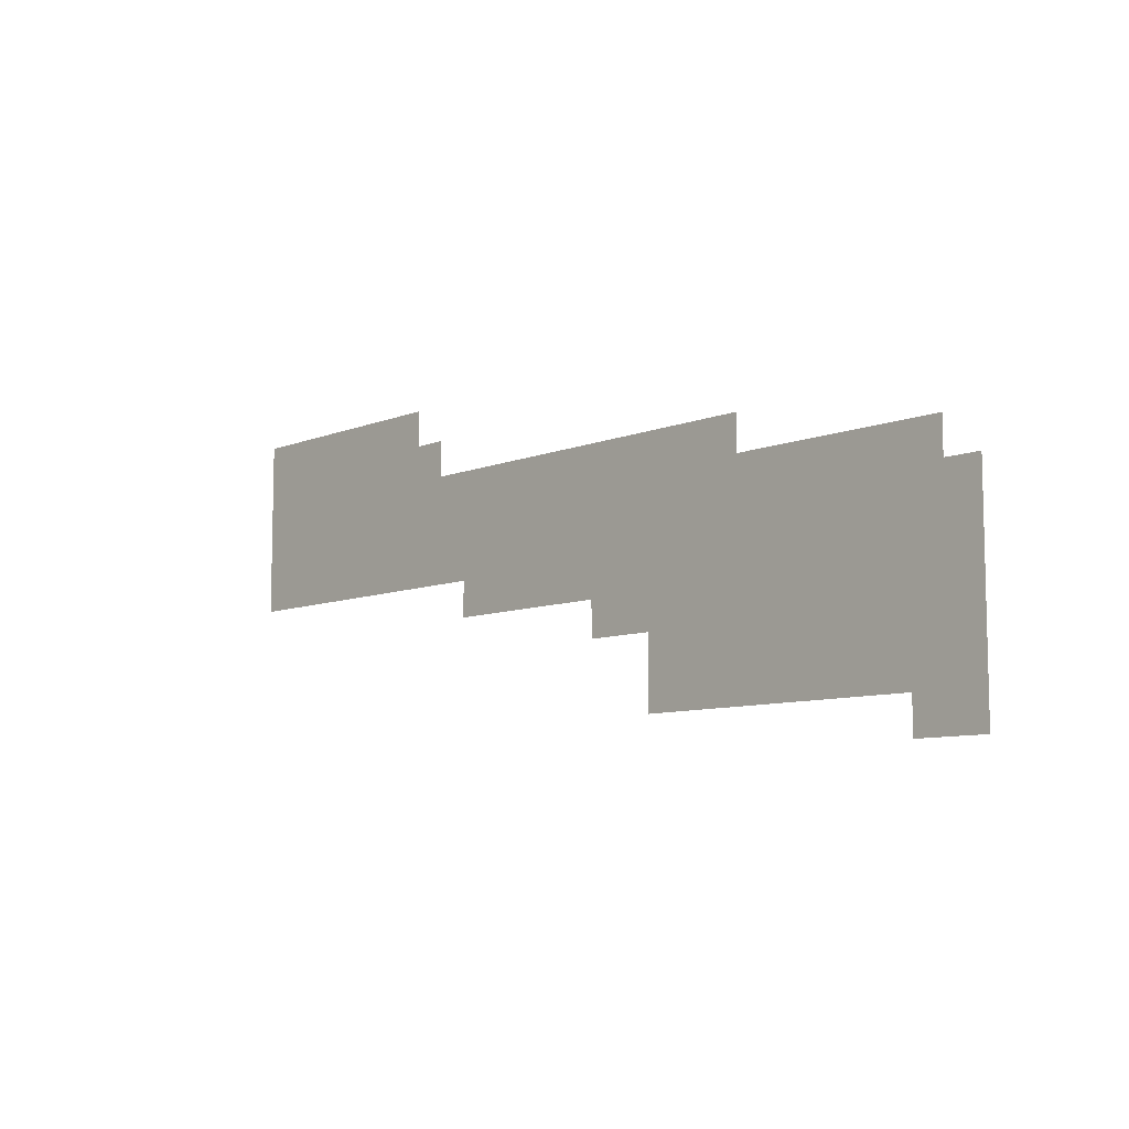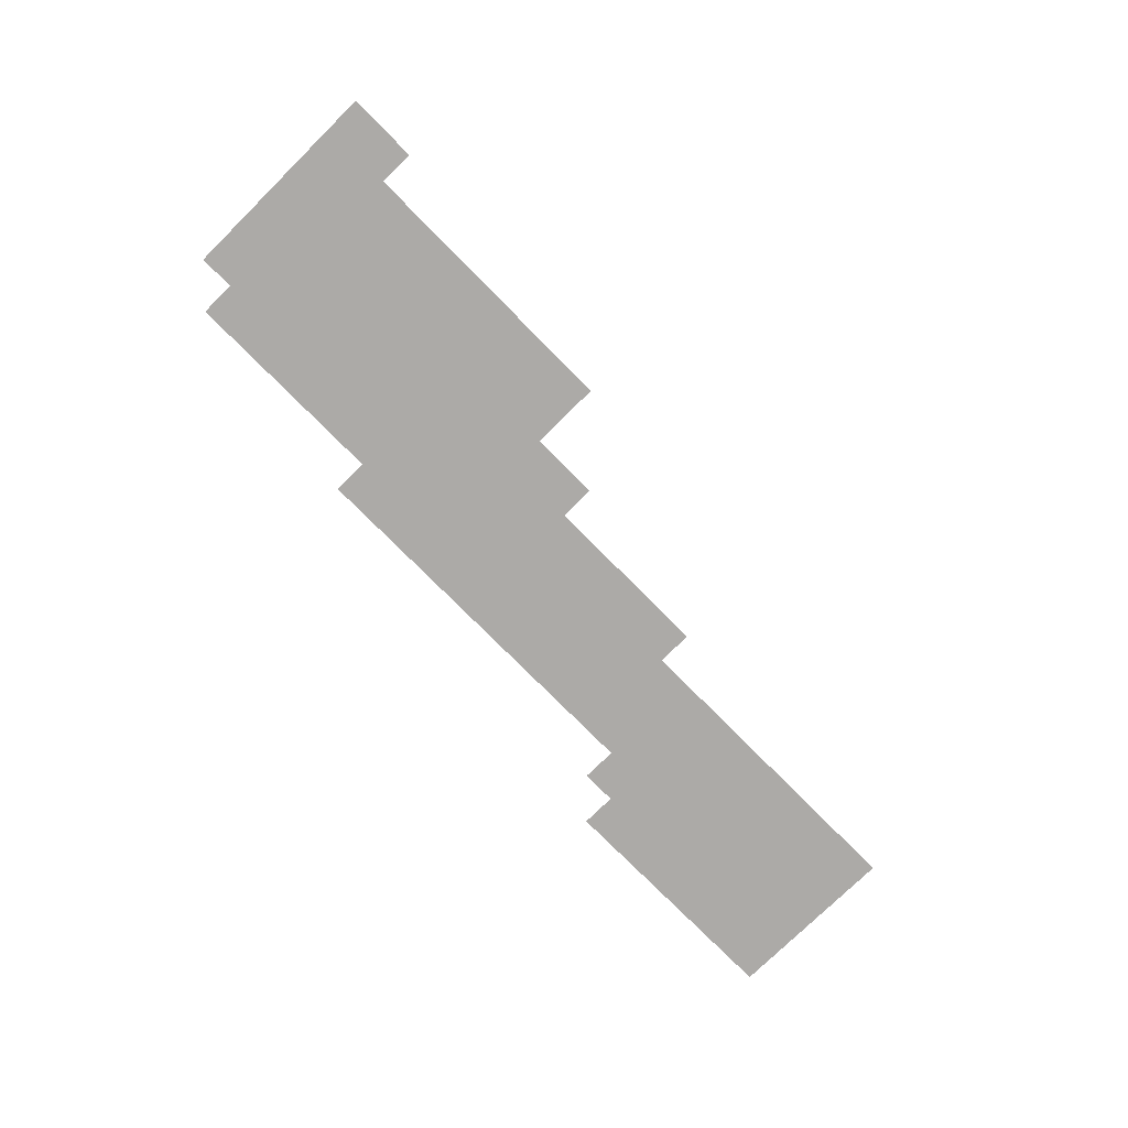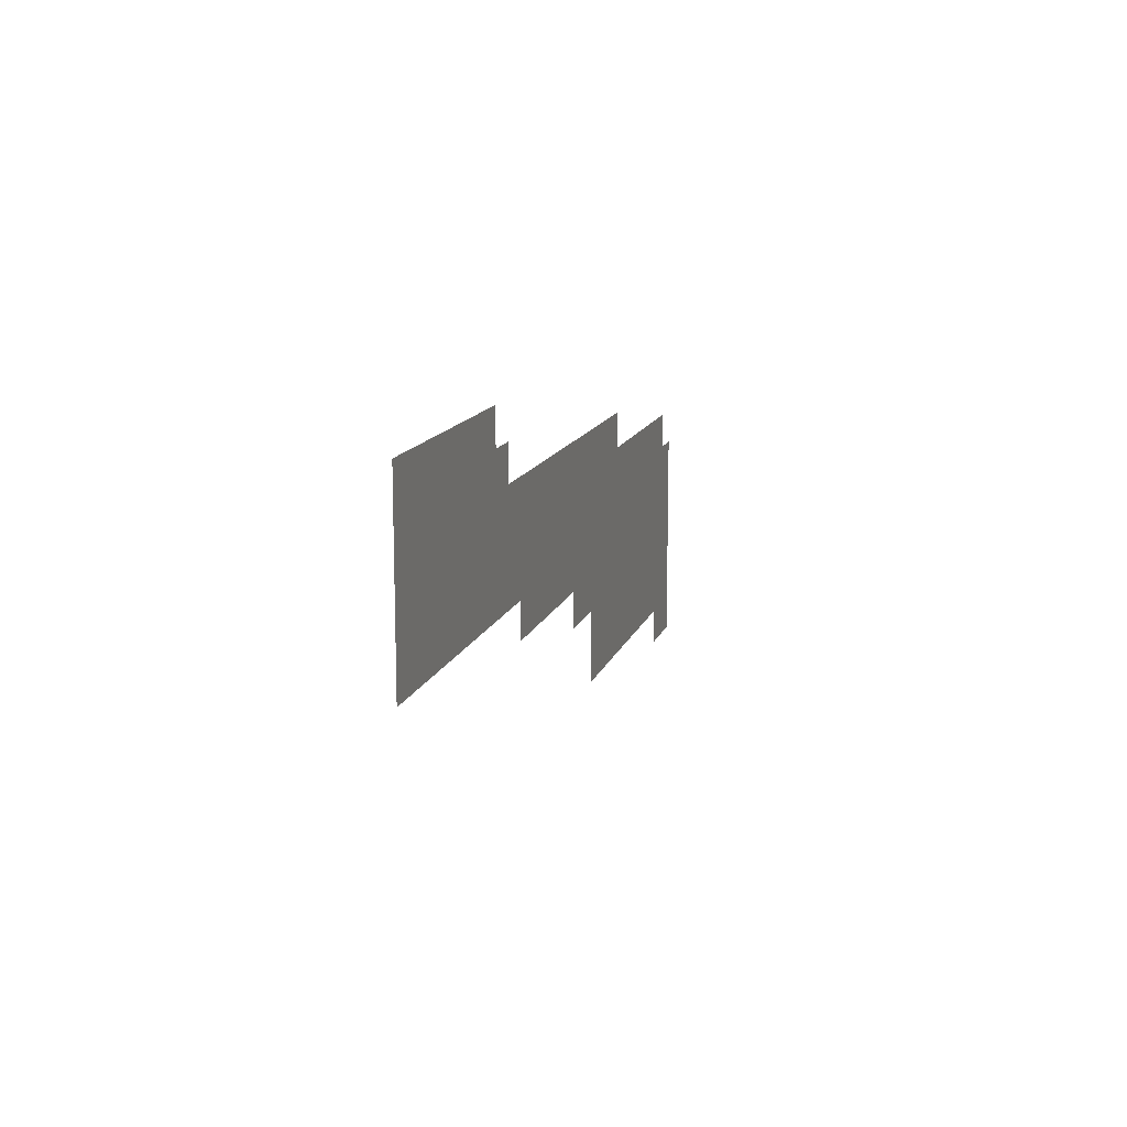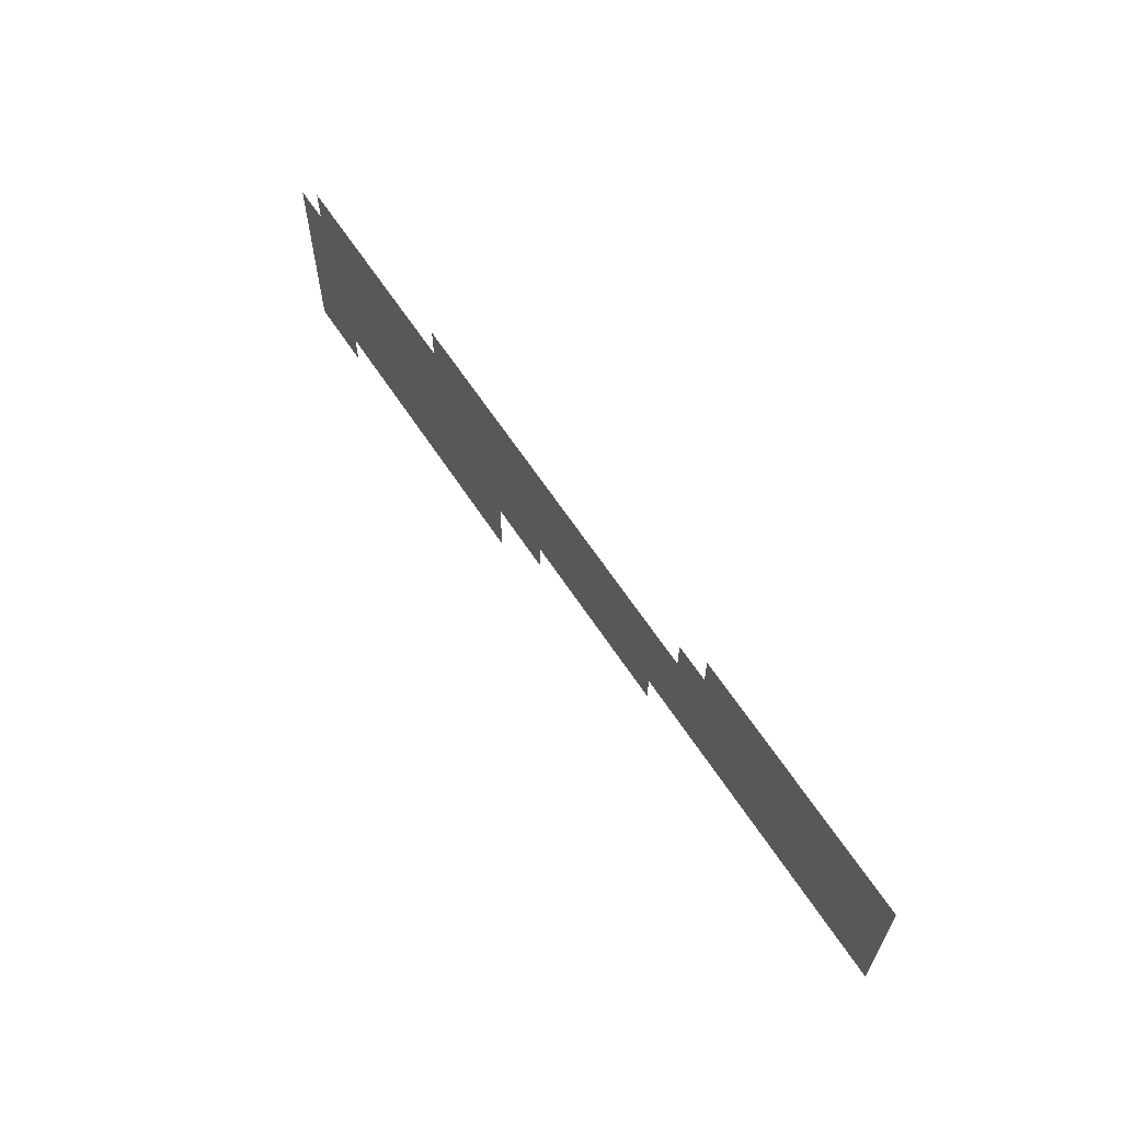
<metadata>
{"format":"obj","ext":"obj","renderer":"f3d","projection":"perspective","resolution":1024,"background":"white","views":[{"elev":-8.6,"azim":-132.8,"up":"+Y"},{"elev":-76.0,"azim":-45.4,"up":"+Z"},{"elev":13.1,"azim":104.7,"up":"+Y"},{"elev":63.8,"azim":56.7,"up":"+Y"}]}
</metadata>
<code>
v -186 -62 0
v -217 -62 0
v -217 -31 0
v -186 -31 0
v -155 -62 0
v -186 -62 0
v -186 -31 0
v -155 -31 0
v -124 -62 0
v -155 -62 0
v -155 -31 0
v -124 -31 0
v -93 -62 0
v -124 -62 0
v -124 -31 0
v -93 -31 0
v -62 -62 0
v -93 -62 0
v -93 -31 0
v -62 -31 0
v -31 -62 0
v -62 -62 0
v -62 -31 0
v -31 -31 0
v 0 -62 0
v -31 -62 0
v -31 -31 0
v 0 -31 0
v -217 -93 0
v -248 -93 0
v -248 -62 0
v -217 -62 0
v -186 -93 0
v -217 -93 0
v -217 -62 0
v -186 -62 0
v -155 -93 0
v -186 -93 0
v -186 -62 0
v -155 -62 0
v -124 -93 0
v -155 -93 0
v -155 -62 0
v -124 -62 0
v -93 -93 0
v -124 -93 0
v -124 -62 0
v -93 -62 0
v -62 -93 0
v -93 -93 0
v -93 -62 0
v -62 -62 0
v -31 -93 0
v -62 -93 0
v -62 -62 0
v -31 -62 0
v 0 -93 0
v -31 -93 0
v -31 -62 0
v 0 -62 0
v -558 -124 0
v -589 -124 0
v -589 -93 0
v -558 -93 0
v -527 -124 0
v -558 -124 0
v -558 -93 0
v -527 -93 0
v -496 -124 0
v -527 -124 0
v -527 -93 0
v -496 -93 0
v -465 -124 0
v -496 -124 0
v -496 -93 0
v -465 -93 0
v -434 -124 0
v -465 -124 0
v -465 -93 0
v -434 -93 0
v -403 -124 0
v -434 -124 0
v -434 -93 0
v -403 -93 0
v -372 -124 0
v -403 -124 0
v -403 -93 0
v -372 -93 0
v -341 -124 0
v -372 -124 0
v -372 -93 0
v -341 -93 0
v -310 -124 0
v -341 -124 0
v -341 -93 0
v -310 -93 0
v -279 -124 0
v -310 -124 0
v -310 -93 0
v -279 -93 0
v -248 -124 0
v -279 -124 0
v -279 -93 0
v -248 -93 0
v -217 -124 0
v -248 -124 0
v -248 -93 0
v -217 -93 0
v -186 -124 0
v -217 -124 0
v -217 -93 0
v -186 -93 0
v -155 -124 0
v -186 -124 0
v -186 -93 0
v -155 -93 0
v -124 -124 0
v -155 -124 0
v -155 -93 0
v -124 -93 0
v -93 -124 0
v -124 -124 0
v -124 -93 0
v -93 -93 0
v -62 -124 0
v -93 -124 0
v -93 -93 0
v -62 -93 0
v -31 -124 0
v -62 -124 0
v -62 -93 0
v -31 -93 0
v 0 -124 0
v -31 -124 0
v -31 -93 0
v 0 -93 0
v -744 -155 0
v -775 -155 0
v -775 -124 0
v -744 -124 0
v -713 -155 0
v -744 -155 0
v -744 -124 0
v -713 -124 0
v -682 -155 0
v -713 -155 0
v -713 -124 0
v -682 -124 0
v -651 -155 0
v -682 -155 0
v -682 -124 0
v -651 -124 0
v -620 -155 0
v -651 -155 0
v -651 -124 0
v -620 -124 0
v -589 -155 0
v -620 -155 0
v -620 -124 0
v -589 -124 0
v -558 -155 0
v -589 -155 0
v -589 -124 0
v -558 -124 0
v -527 -155 0
v -558 -155 0
v -558 -124 0
v -527 -124 0
v -496 -155 0
v -527 -155 0
v -527 -124 0
v -496 -124 0
v -465 -155 0
v -496 -155 0
v -496 -124 0
v -465 -124 0
v -434 -155 0
v -465 -155 0
v -465 -124 0
v -434 -124 0
v -403 -155 0
v -434 -155 0
v -434 -124 0
v -403 -124 0
v -372 -155 0
v -403 -155 0
v -403 -124 0
v -372 -124 0
v -341 -155 0
v -372 -155 0
v -372 -124 0
v -341 -124 0
v -310 -155 0
v -341 -155 0
v -341 -124 0
v -310 -124 0
v -279 -155 0
v -310 -155 0
v -310 -124 0
v -279 -124 0
v -248 -155 0
v -279 -155 0
v -279 -124 0
v -248 -124 0
v -217 -155 0
v -248 -155 0
v -248 -124 0
v -217 -124 0
v -186 -155 0
v -217 -155 0
v -217 -124 0
v -186 -124 0
v -155 -155 0
v -186 -155 0
v -186 -124 0
v -155 -124 0
v -124 -155 0
v -155 -155 0
v -155 -124 0
v -124 -124 0
v -93 -155 0
v -124 -155 0
v -124 -124 0
v -93 -124 0
v -62 -155 0
v -93 -155 0
v -93 -124 0
v -62 -124 0
v -31 -155 0
v -62 -155 0
v -62 -124 0
v -31 -124 0
v 0 -155 0
v -31 -155 0
v -31 -124 0
v 0 -124 0
v -775 -186 0
v -806 -186 0
v -806 -155 0
v -775 -155 0
v -744 -186 0
v -775 -186 0
v -775 -155 0
v -744 -155 0
v -713 -186 0
v -744 -186 0
v -744 -155 0
v -713 -155 0
v -682 -186 0
v -713 -186 0
v -713 -155 0
v -682 -155 0
v -651 -186 0
v -682 -186 0
v -682 -155 0
v -651 -155 0
v -620 -186 0
v -651 -186 0
v -651 -155 0
v -620 -155 0
v -589 -186 0
v -620 -186 0
v -620 -155 0
v -589 -155 0
v -558 -186 0
v -589 -186 0
v -589 -155 0
v -558 -155 0
v -527 -186 0
v -558 -186 0
v -558 -155 0
v -527 -155 0
v -496 -186 0
v -527 -186 0
v -527 -155 0
v -496 -155 0
v -465 -186 0
v -496 -186 0
v -496 -155 0
v -465 -155 0
v -434 -186 0
v -465 -186 0
v -465 -155 0
v -434 -155 0
v -403 -186 0
v -434 -186 0
v -434 -155 0
v -403 -155 0
v -372 -186 0
v -403 -186 0
v -403 -155 0
v -372 -155 0
v -341 -186 0
v -372 -186 0
v -372 -155 0
v -341 -155 0
v -310 -186 0
v -341 -186 0
v -341 -155 0
v -310 -155 0
v -279 -186 0
v -310 -186 0
v -310 -155 0
v -279 -155 0
v -248 -186 0
v -279 -186 0
v -279 -155 0
v -248 -155 0
v -217 -186 0
v -248 -186 0
v -248 -155 0
v -217 -155 0
v -186 -186 0
v -217 -186 0
v -217 -155 0
v -186 -155 0
v -155 -186 0
v -186 -186 0
v -186 -155 0
v -155 -155 0
v -124 -186 0
v -155 -186 0
v -155 -155 0
v -124 -155 0
v -93 -186 0
v -124 -186 0
v -124 -155 0
v -93 -155 0
v -62 -186 0
v -93 -186 0
v -93 -155 0
v -62 -155 0
v -31 -186 0
v -62 -186 0
v -62 -155 0
v -31 -155 0
v 0 -186 0
v -31 -186 0
v -31 -155 0
v 0 -155 0
v -775 -217 0
v -806 -217 0
v -806 -186 0
v -775 -186 0
v -744 -217 0
v -775 -217 0
v -775 -186 0
v -744 -186 0
v -713 -217 0
v -744 -217 0
v -744 -186 0
v -713 -186 0
v -682 -217 0
v -713 -217 0
v -713 -186 0
v -682 -186 0
v -651 -217 0
v -682 -217 0
v -682 -186 0
v -651 -186 0
v -620 -217 0
v -651 -217 0
v -651 -186 0
v -620 -186 0
v -589 -217 0
v -620 -217 0
v -620 -186 0
v -589 -186 0
v -558 -217 0
v -589 -217 0
v -589 -186 0
v -558 -186 0
v -527 -217 0
v -558 -217 0
v -558 -186 0
v -527 -186 0
v -496 -217 0
v -527 -217 0
v -527 -186 0
v -496 -186 0
v -465 -217 0
v -496 -217 0
v -496 -186 0
v -465 -186 0
v -434 -217 0
v -465 -217 0
v -465 -186 0
v -434 -186 0
v -403 -217 0
v -434 -217 0
v -434 -186 0
v -403 -186 0
v -372 -217 0
v -403 -217 0
v -403 -186 0
v -372 -186 0
v -341 -217 0
v -372 -217 0
v -372 -186 0
v -341 -186 0
v -310 -217 0
v -341 -217 0
v -341 -186 0
v -310 -186 0
v -279 -217 0
v -310 -217 0
v -310 -186 0
v -279 -186 0
v -775 -248 0
v -806 -248 0
v -806 -217 0
v -775 -217 0
v -744 -248 0
v -775 -248 0
v -775 -217 0
v -744 -217 0
v -713 -248 0
v -744 -248 0
v -744 -217 0
v -713 -217 0
v -682 -248 0
v -713 -248 0
v -713 -217 0
v -682 -217 0
v -651 -248 0
v -682 -248 0
v -682 -217 0
v -651 -217 0
v -620 -248 0
v -651 -248 0
v -651 -217 0
v -620 -217 0
v -589 -248 0
v -620 -248 0
v -620 -217 0
v -589 -217 0
v -558 -248 0
v -589 -248 0
v -589 -217 0
v -558 -217 0
v -527 -248 0
v -558 -248 0
v -558 -217 0
v -527 -217 0
v -496 -248 0
v -527 -248 0
v -527 -217 0
v -496 -217 0
v -465 -248 0
v -496 -248 0
v -496 -217 0
v -465 -217 0
v -434 -248 0
v -465 -248 0
v -465 -217 0
v -434 -217 0
v -775 -279 0
v -806 -279 0
v -806 -248 0
v -775 -248 0
v -744 -279 0
v -775 -279 0
v -775 -248 0
v -744 -248 0
v -713 -279 0
v -744 -279 0
v -744 -248 0
v -713 -248 0
v -682 -279 0
v -713 -279 0
v -713 -248 0
v -682 -248 0
v -651 -279 0
v -682 -279 0
v -682 -248 0
v -651 -248 0
v -620 -279 0
v -651 -279 0
v -651 -248 0
v -620 -248 0
v -589 -279 0
v -620 -279 0
v -620 -248 0
v -589 -248 0
v -558 -279 0
v -589 -279 0
v -589 -248 0
v -558 -248 0
v -527 -279 0
v -558 -279 0
v -558 -248 0
v -527 -248 0
v -496 -279 0
v -527 -279 0
v -527 -248 0
v -496 -248 0
v -775 -310 0
v -806 -310 0
v -806 -279 0
v -775 -279 0
v -744 -310 0
v -775 -310 0
v -775 -279 0
v -744 -279 0
v -713 -310 0
v -744 -310 0
v -744 -279 0
v -713 -279 0
v -682 -310 0
v -713 -310 0
v -713 -279 0
v -682 -279 0
v -651 -310 0
v -682 -310 0
v -682 -279 0
v -651 -279 0
v -620 -310 0
v -651 -310 0
v -651 -279 0
v -620 -279 0
v -589 -310 0
v -620 -310 0
v -620 -279 0
v -589 -279 0
v -558 -310 0
v -589 -310 0
v -589 -279 0
v -558 -279 0
v -527 -310 0
v -558 -310 0
v -558 -279 0
v -527 -279 0
v -496 -310 0
v -527 -310 0
v -527 -279 0
v -496 -279 0
v -775 -341 0
v -806 -341 0
v -806 -310 0
v -775 -310 0
v -744 -341 0
v -775 -341 0
v -775 -310 0
v -744 -310 0
g map1_mesh_0003
f 1 2 3 4
f 5 6 7 8
f 9 10 11 12
f 13 14 15 16
f 17 18 19 20
f 21 22 23 24
f 25 26 27 28
f 29 30 31 32
f 33 34 35 36
f 37 38 39 40
f 41 42 43 44
f 45 46 47 48
f 49 50 51 52
f 53 54 55 56
f 57 58 59 60
f 61 62 63 64
f 65 66 67 68
f 69 70 71 72
f 73 74 75 76
f 77 78 79 80
f 81 82 83 84
f 85 86 87 88
f 89 90 91 92
f 93 94 95 96
f 97 98 99 100
f 101 102 103 104
f 105 106 107 108
f 109 110 111 112
f 113 114 115 116
f 117 118 119 120
f 121 122 123 124
f 125 126 127 128
f 129 130 131 132
f 133 134 135 136
f 137 138 139 140
f 141 142 143 144
f 145 146 147 148
f 149 150 151 152
f 153 154 155 156
f 157 158 159 160
f 161 162 163 164
f 165 166 167 168
f 169 170 171 172
f 173 174 175 176
f 177 178 179 180
f 181 182 183 184
f 185 186 187 188
f 189 190 191 192
f 193 194 195 196
f 197 198 199 200
f 201 202 203 204
f 205 206 207 208
f 209 210 211 212
f 213 214 215 216
f 217 218 219 220
f 221 222 223 224
f 225 226 227 228
f 229 230 231 232
f 233 234 235 236
f 237 238 239 240
f 241 242 243 244
f 245 246 247 248
f 249 250 251 252
f 253 254 255 256
f 257 258 259 260
f 261 262 263 264
f 265 266 267 268
f 269 270 271 272
f 273 274 275 276
f 277 278 279 280
f 281 282 283 284
f 285 286 287 288
f 289 290 291 292
f 293 294 295 296
f 297 298 299 300
f 301 302 303 304
f 305 306 307 308
f 309 310 311 312
f 313 314 315 316
f 317 318 319 320
f 321 322 323 324
f 325 326 327 328
f 329 330 331 332
f 333 334 335 336
f 337 338 339 340
f 341 342 343 344
f 345 346 347 348
f 349 350 351 352
f 353 354 355 356
f 357 358 359 360
f 361 362 363 364
f 365 366 367 368
f 369 370 371 372
f 373 374 375 376
f 377 378 379 380
f 381 382 383 384
f 385 386 387 388
f 389 390 391 392
f 393 394 395 396
f 397 398 399 400
f 401 402 403 404
f 405 406 407 408
f 409 410 411 412
f 413 414 415 416
f 417 418 419 420
f 421 422 423 424
f 425 426 427 428
f 429 430 431 432
f 433 434 435 436
f 437 438 439 440
f 441 442 443 444
f 445 446 447 448
f 449 450 451 452
f 453 454 455 456
f 457 458 459 460
f 461 462 463 464
f 465 466 467 468
f 469 470 471 472
f 473 474 475 476
f 477 478 479 480
f 481 482 483 484
f 485 486 487 488
f 489 490 491 492
f 493 494 495 496
f 497 498 499 500
f 501 502 503 504
f 505 506 507 508
f 509 510 511 512
f 513 514 515 516
f 517 518 519 520
f 521 522 523 524
f 525 526 527 528
f 529 530 531 532
f 533 534 535 536
f 537 538 539 540
f 541 542 543 544

</code>
